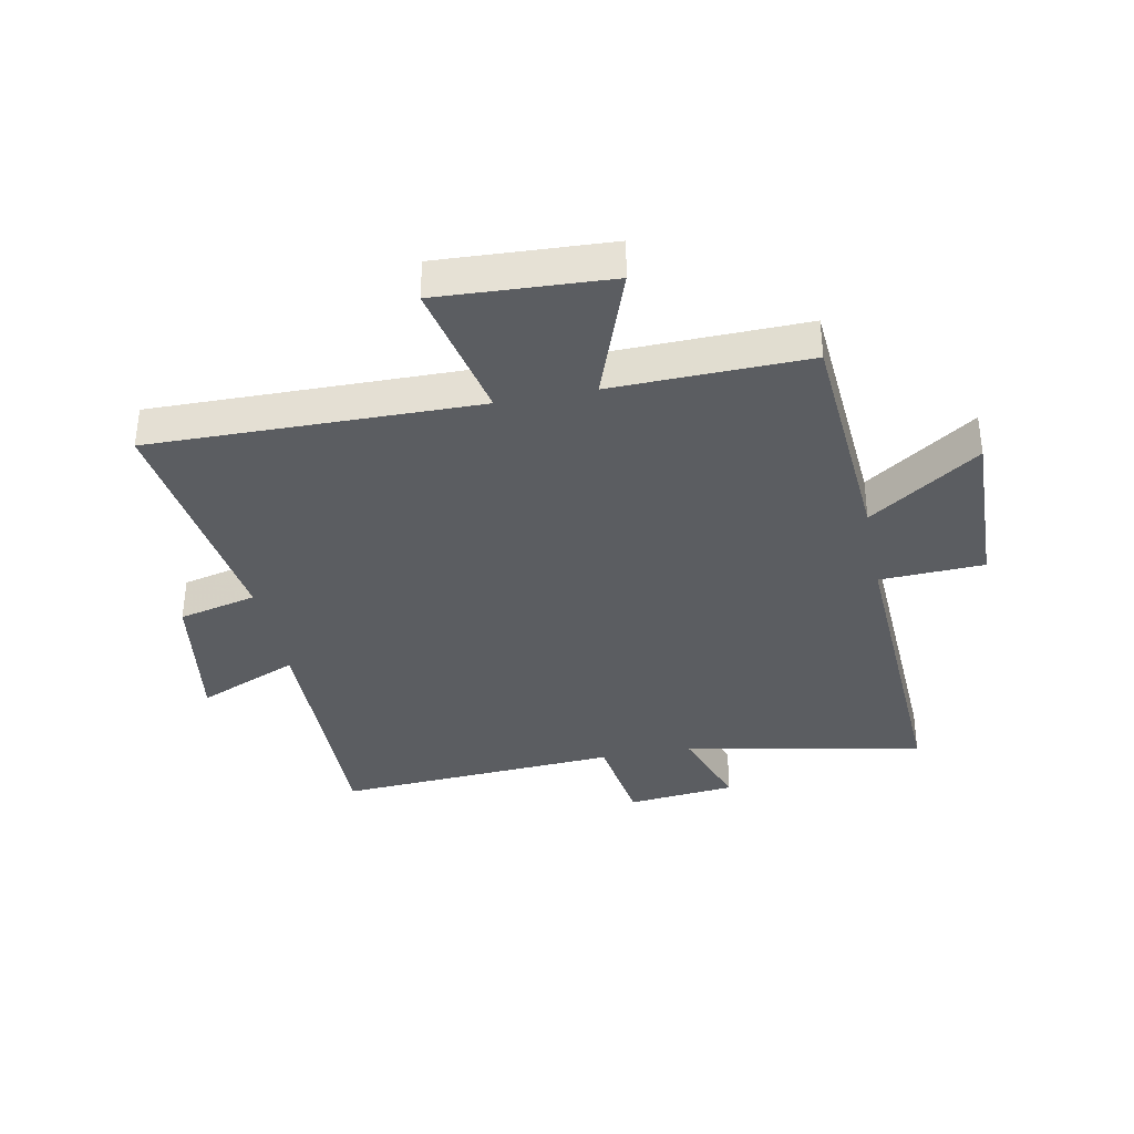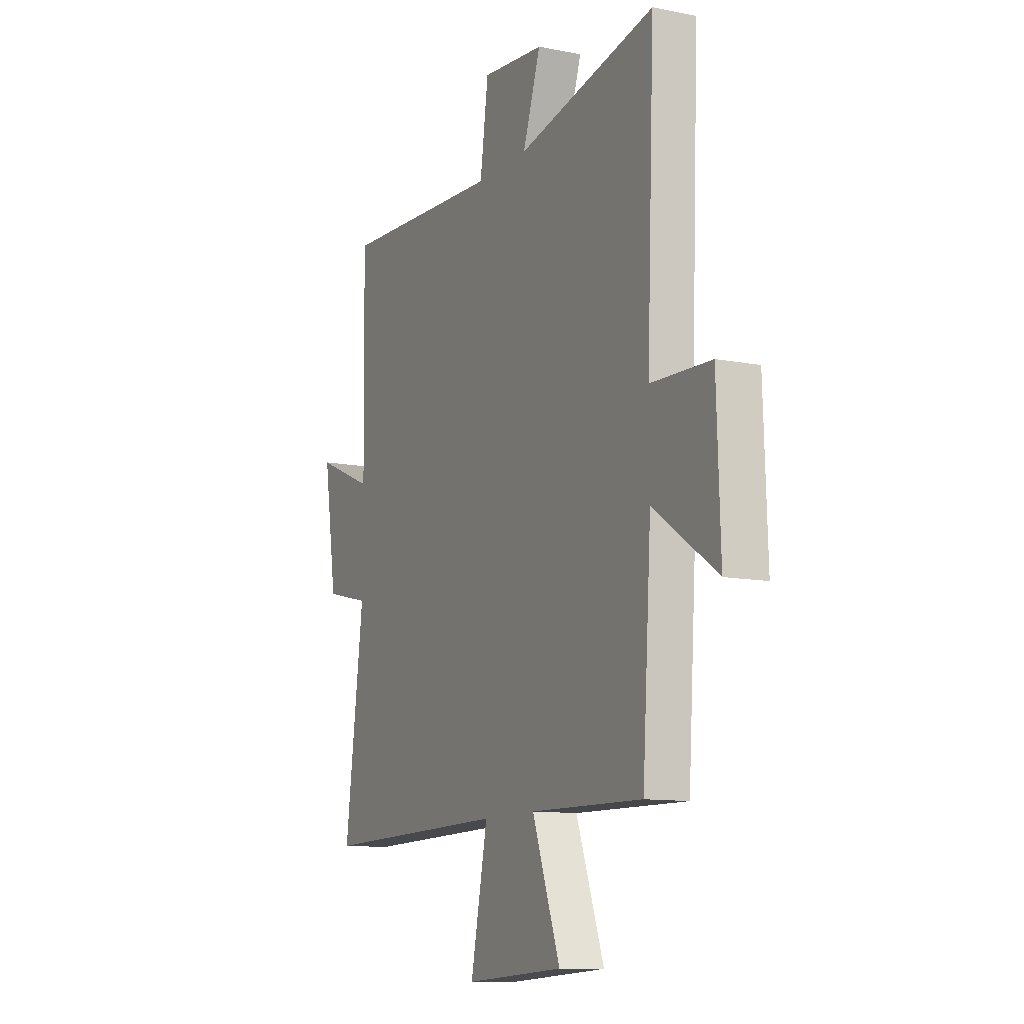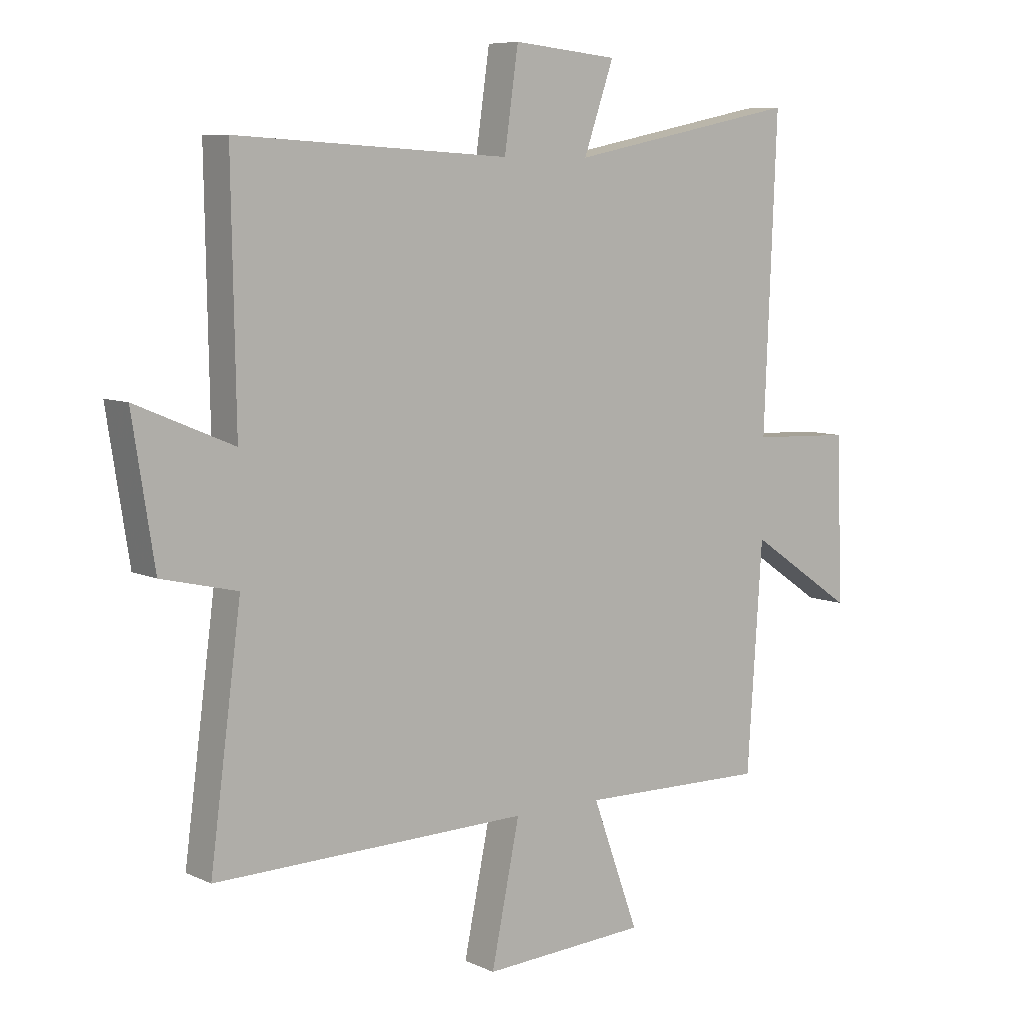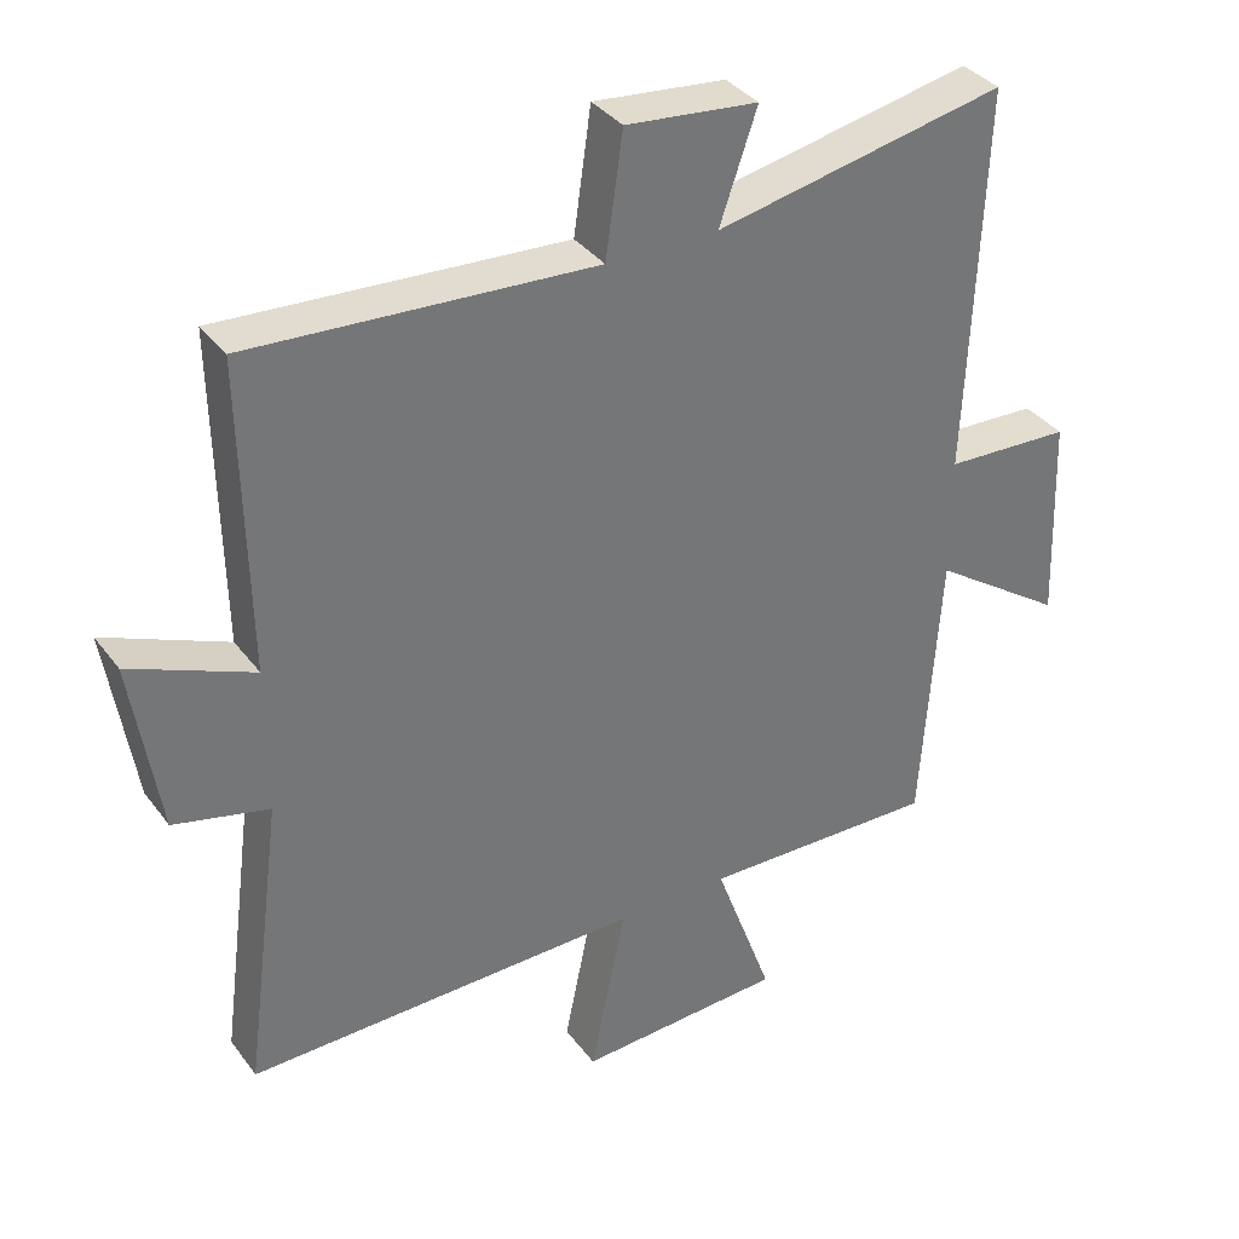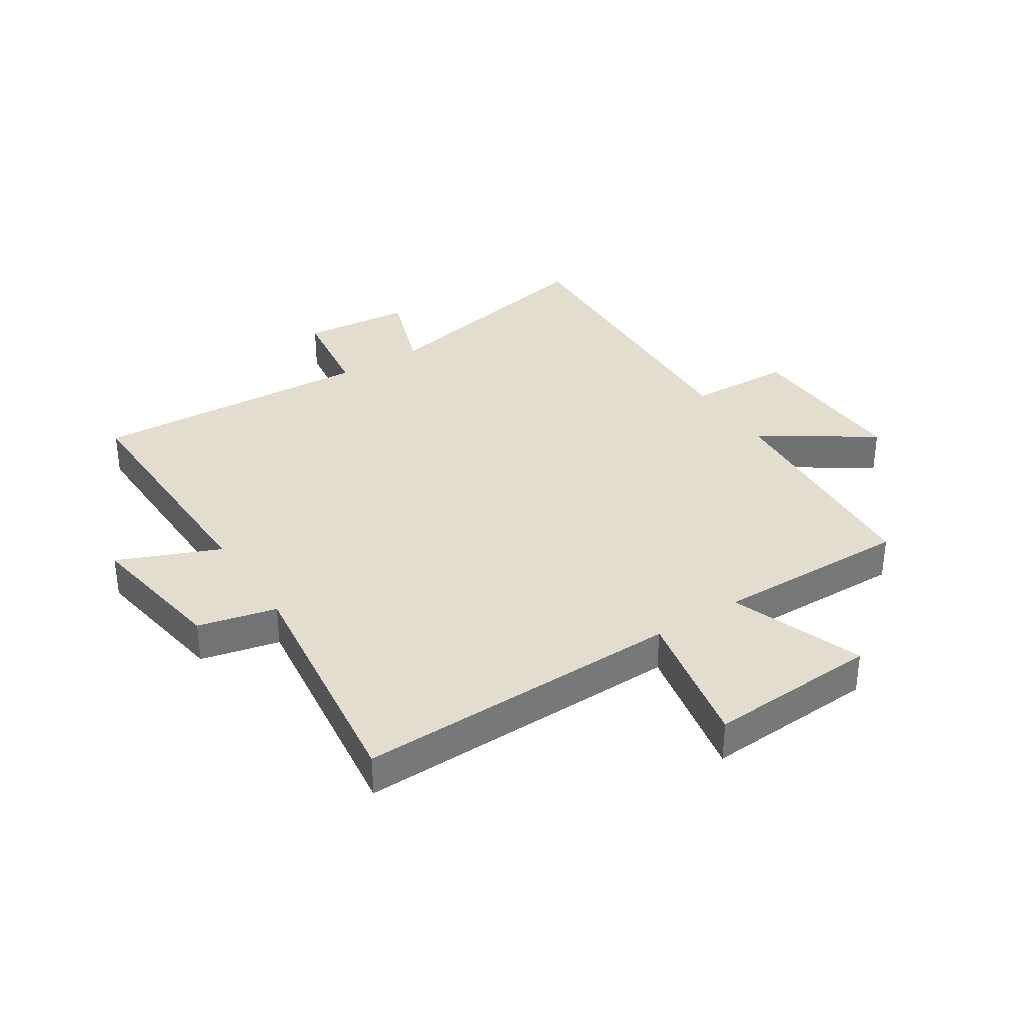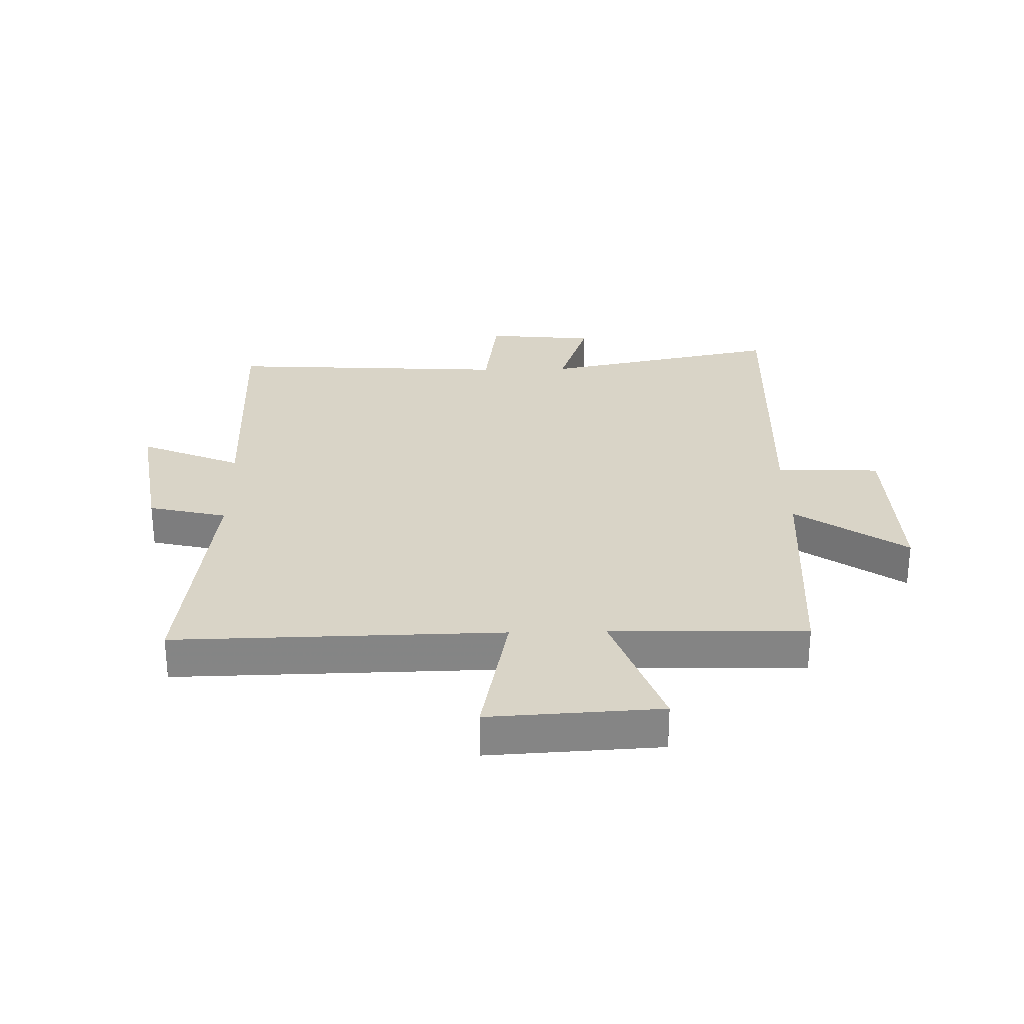
<metadata>
{"format":"obj","ext":"obj","renderer":"f3d","projection":"perspective","resolution":1024,"background":"white","views":[{"elev":-36.1,"azim":-168.6,"up":"+Y"},{"elev":-11.2,"azim":-116.0,"up":"+Z"},{"elev":7.6,"azim":142.0,"up":"+Z"},{"elev":35.5,"azim":148.4,"up":"+Z"},{"elev":34.8,"azim":147.0,"up":"+Y"},{"elev":28.6,"azim":178.7,"up":"+Y"}]}
</metadata>
<code>
v -0.522 0.07 0.582
v -0.121 0.07 0.5
v -0.173 0.07 0.65
v 0.009 0.07 0.668
v 0.033 0.07 0.5
v 0.507 0.07 0.527
v 0.5 0.07 0.101
v 0.669 0.07 0.172
v 0.631 0.07 -0.07
v 0.5 0.07 -0.101
v 0.554 0.07 -0.51
v 0.008 0.07 -0.5
v 0.057 0.07 -0.738
v -0.229 0.07 -0.722
v -0.148 0.07 -0.5
v -0.474 0.07 -0.506
v -0.5 0.07 -0.117
v -0.684 0.07 -0.242
v -0.674 0.07 0.044
v -0.5 0.07 0.051
v -0.522 0 0.582
v -0.121 0 0.5
v -0.173 0 0.65
v 0.009 0 0.668
v 0.033 0 0.5
v 0.507 0 0.527
v 0.5 0 0.101
v 0.669 0 0.172
v 0.631 0 -0.07
v 0.5 0 -0.101
v 0.554 0 -0.51
v 0.008 0 -0.5
v 0.057 0 -0.738
v -0.229 0 -0.722
v -0.148 0 -0.5
v -0.474 0 -0.506
v -0.5 0 -0.117
v -0.684 0 -0.242
v -0.674 0 0.044
v -0.5 0 0.051
f 17 18 19 20
f 15 16 17 20
f 15 20 1 2
f 12 13 14 15
f 12 15 2
f 10 11 12 2
f 7 8 9 10
f 7 10 2 3
f 5 6 7
f 5 7 3
f 3 4 5
f 40 39 38 37
f 40 37 36 35
f 22 21 40 35
f 35 34 33 32
f 22 35 32
f 22 32 31 30
f 30 29 28 27
f 23 22 30 27
f 27 26 25
f 23 27 25
f 25 24 23
f 1 21 22 2
f 2 22 23 3
f 3 23 24 4
f 4 24 25 5
f 5 25 26 6
f 6 26 27 7
f 7 27 28 8
f 8 28 29 9
f 9 29 30 10
f 10 30 31 11
f 11 31 32 12
f 12 32 33 13
f 13 33 34 14
f 14 34 35 15
f 15 35 36 16
f 16 36 37 17
f 17 37 38 18
f 18 38 39 19
f 19 39 40 20
f 20 40 21 1

</code>
